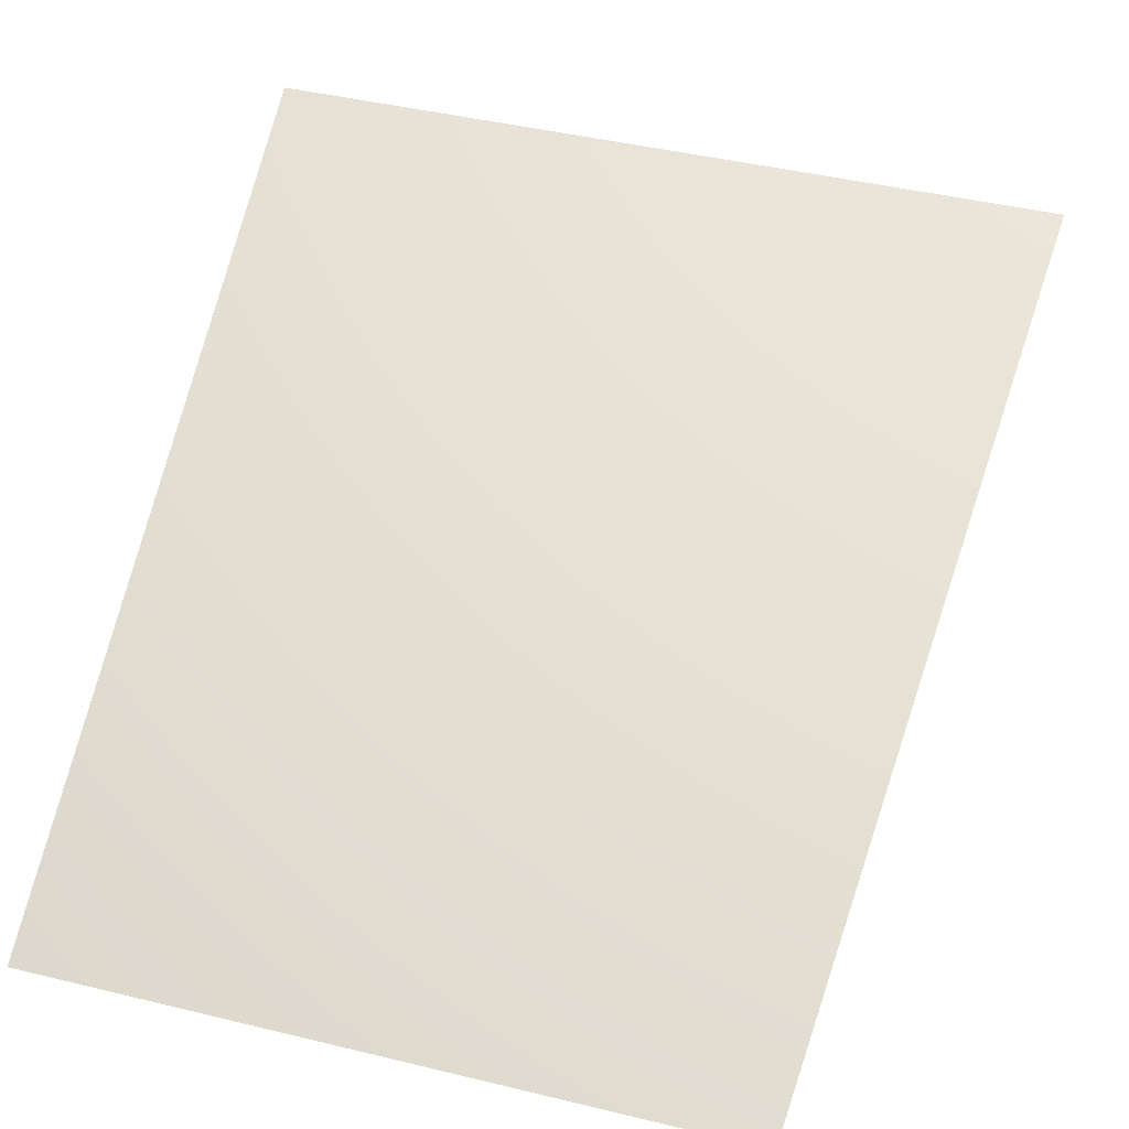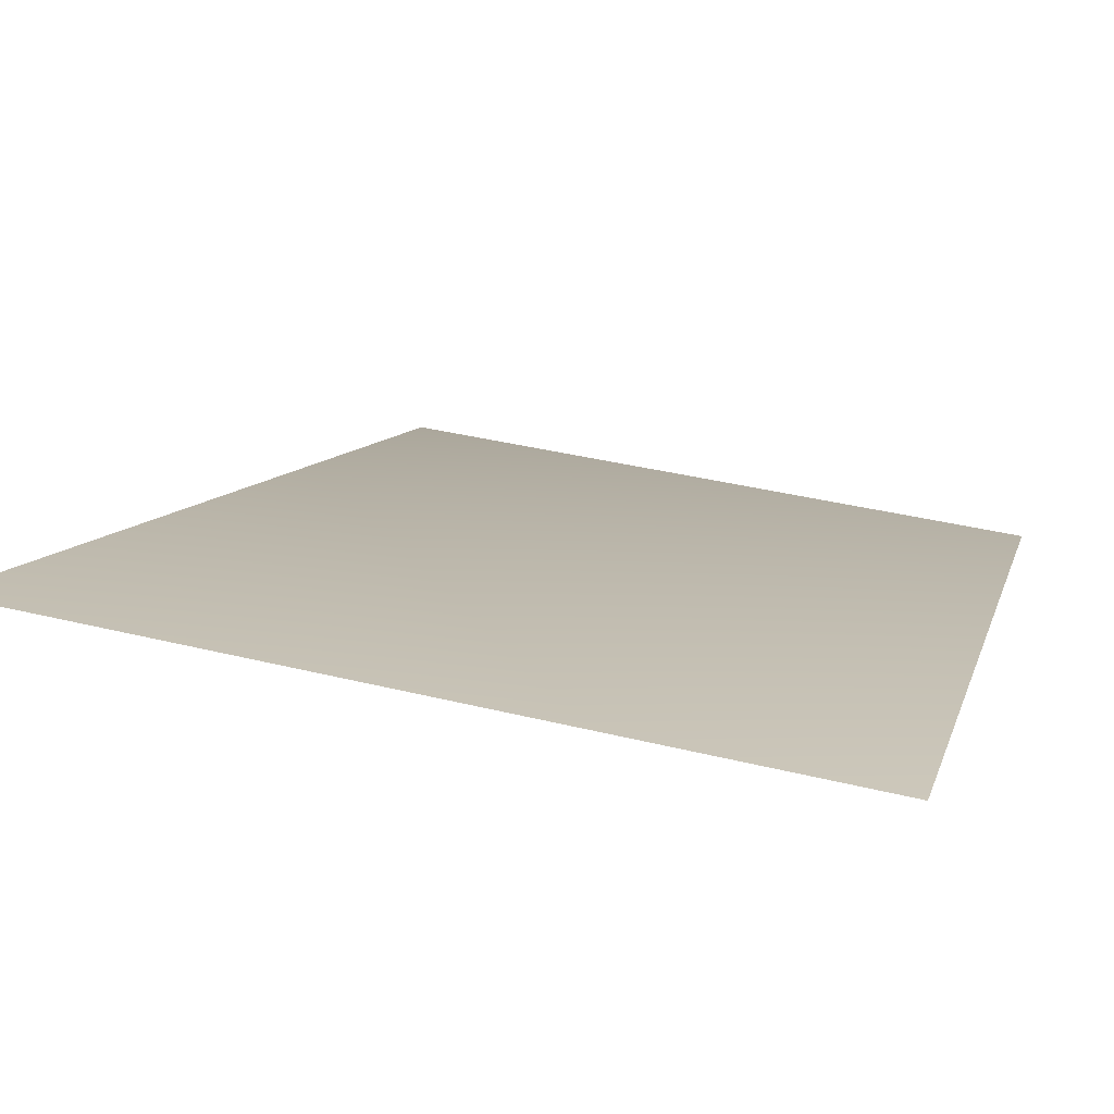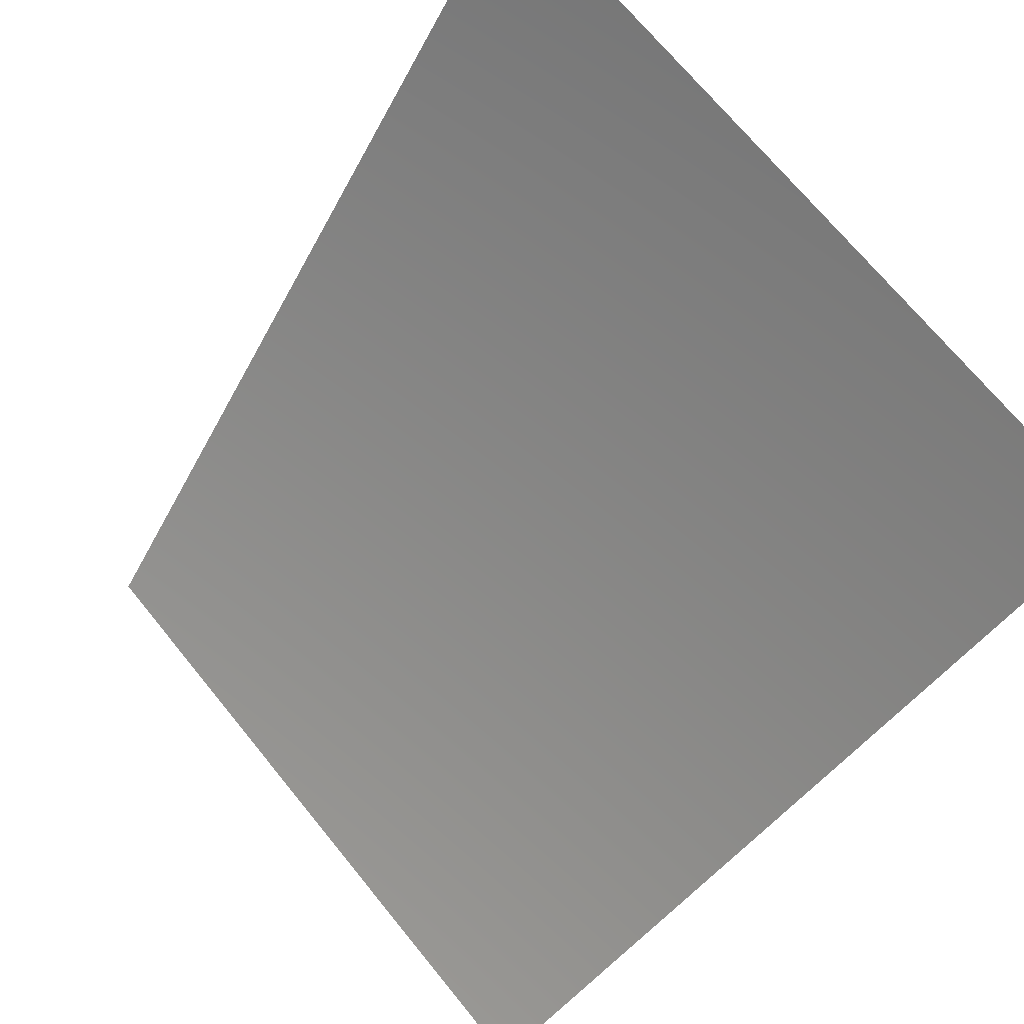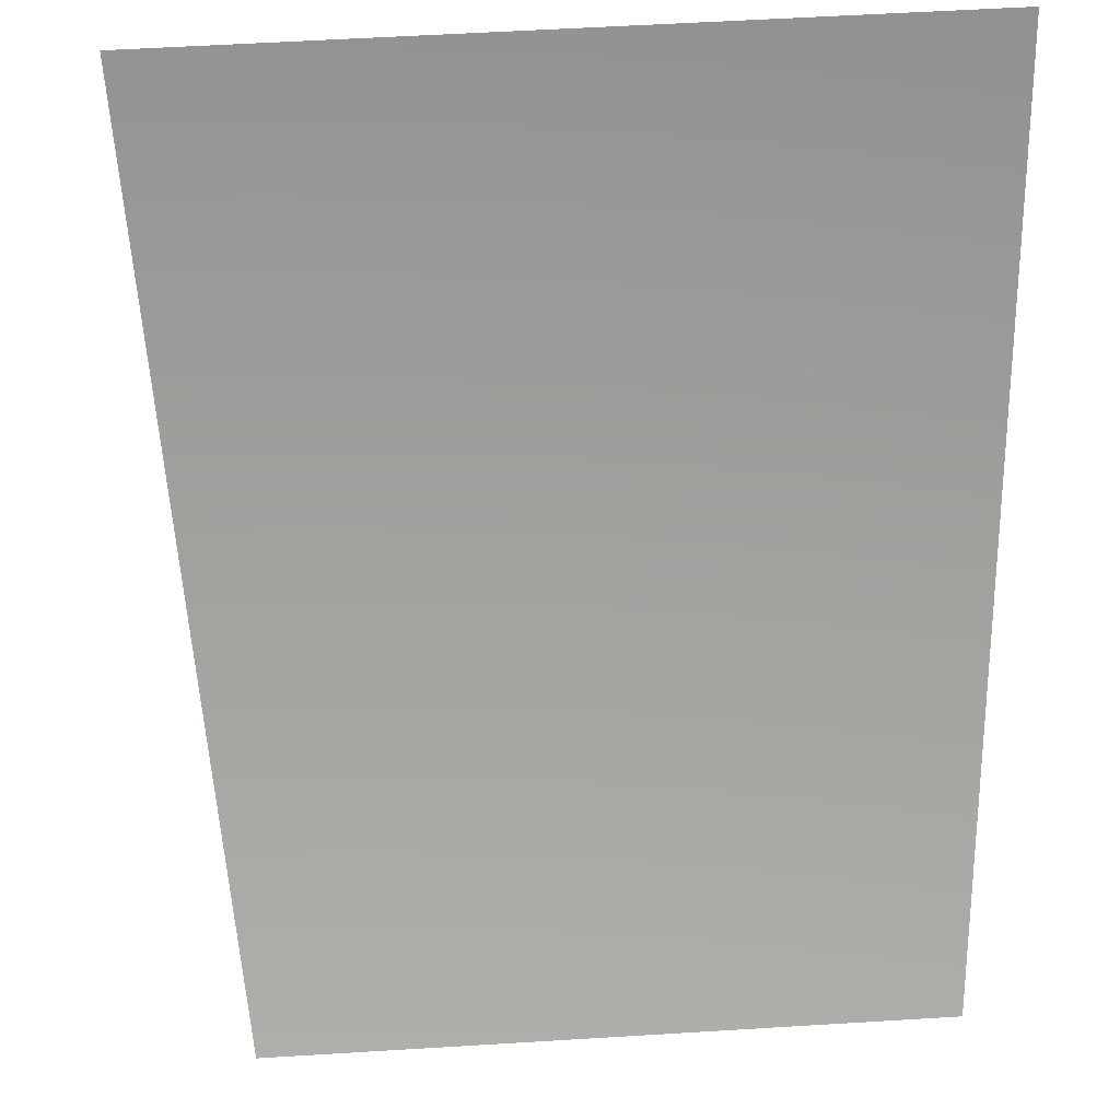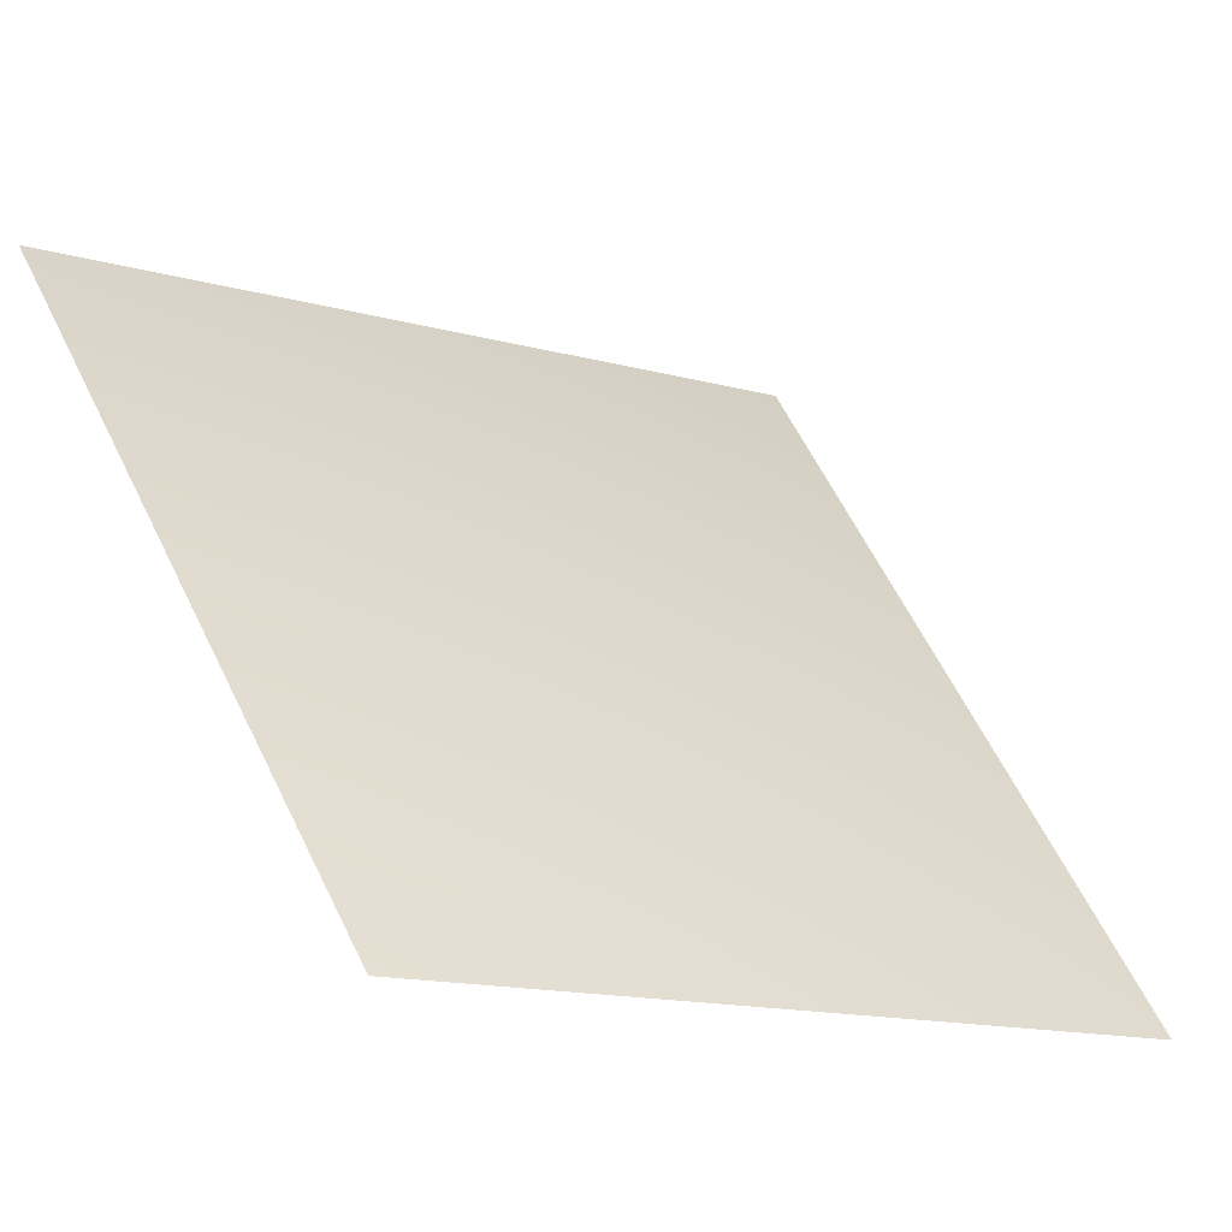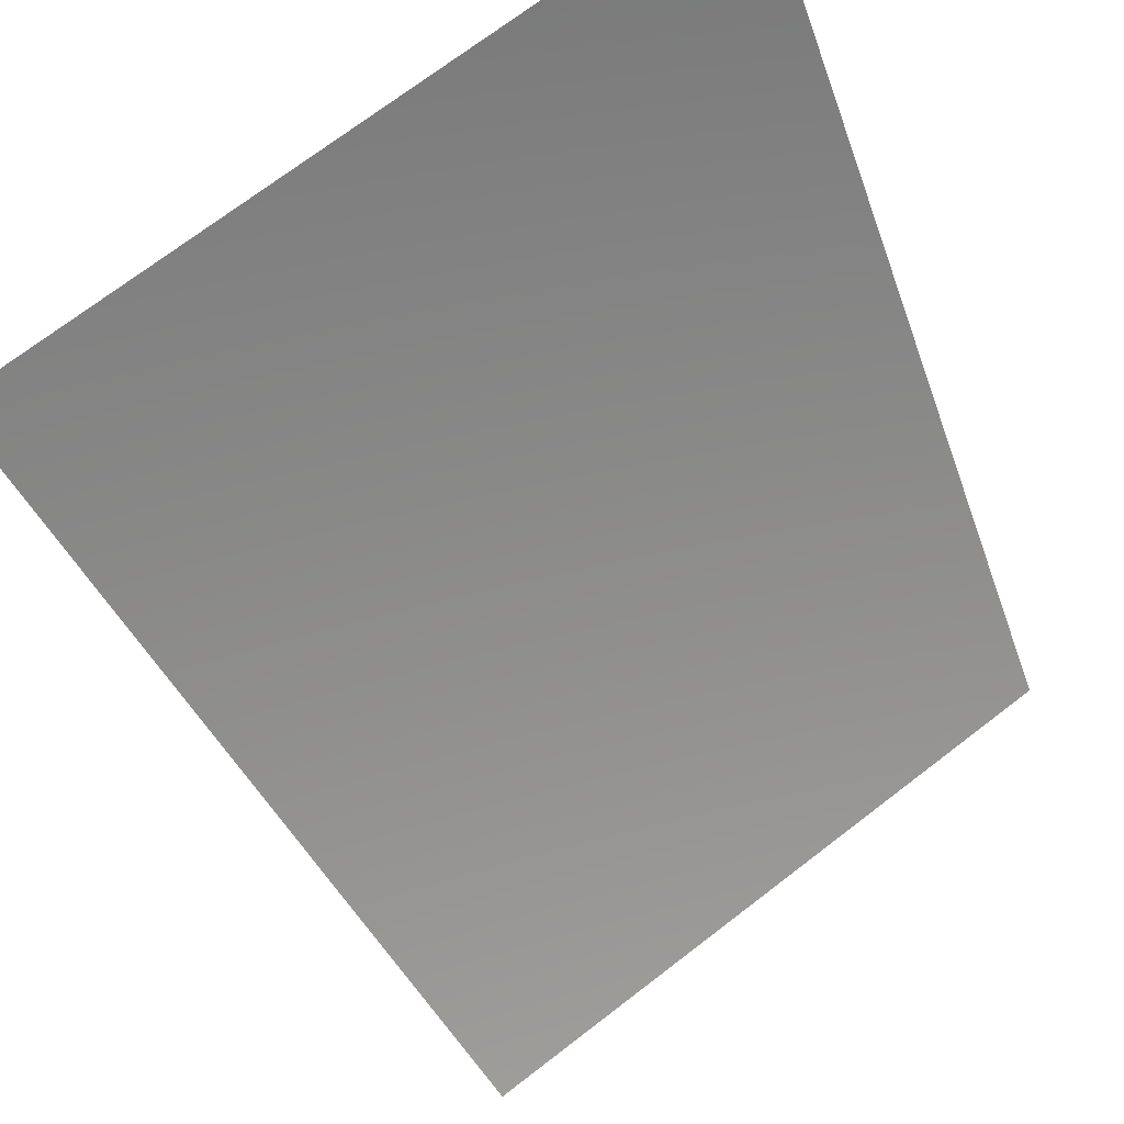
<metadata>
{"format":"obj","ext":"obj","renderer":"f3d","projection":"perspective","resolution":1024,"background":"white","views":[{"elev":22.2,"azim":15.2,"up":"+Z"},{"elev":52.9,"azim":-162.3,"up":"+Z"},{"elev":69.8,"azim":-123.4,"up":"+Y"},{"elev":57.6,"azim":-178.0,"up":"+Y"},{"elev":-3.9,"azim":-29.6,"up":"+Z"},{"elev":72.5,"azim":148.2,"up":"+Y"}]}
</metadata>
<code>
v 1130 -5793 5681
v -1.819e-12 -5793 5793
v -2.728e-12 -4551 6811
v 1329 -4551 6681
f 1 2 3
f 1 3 4

</code>
